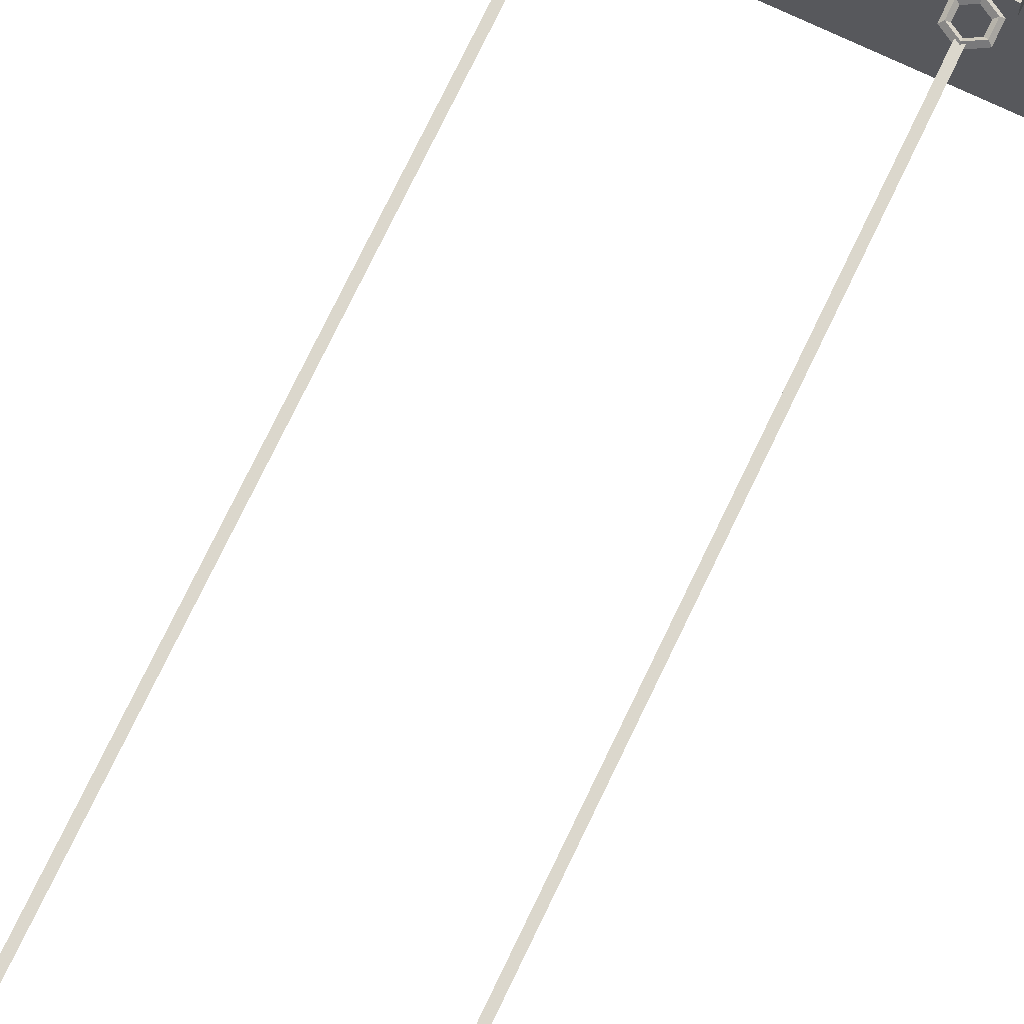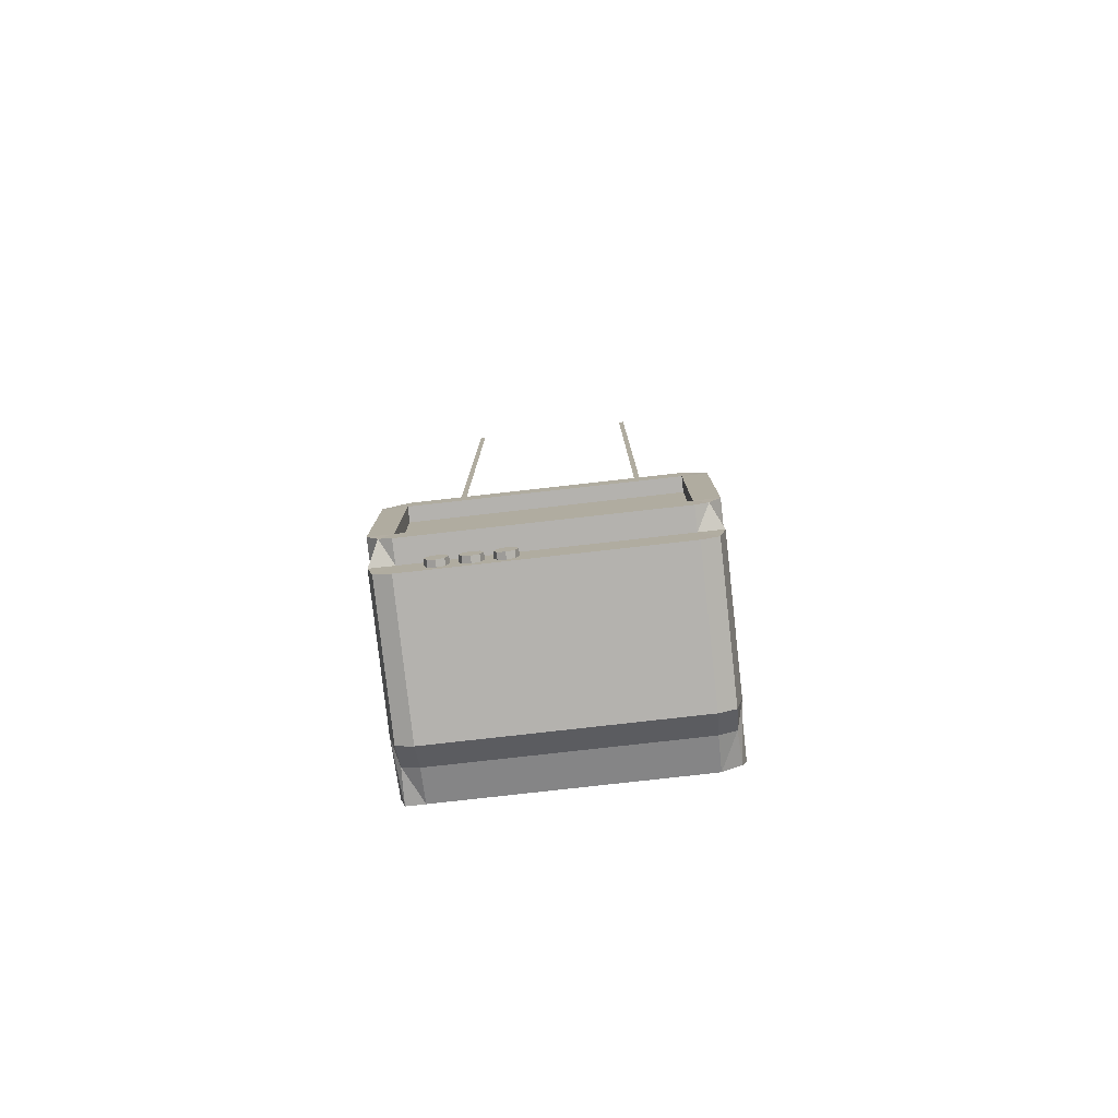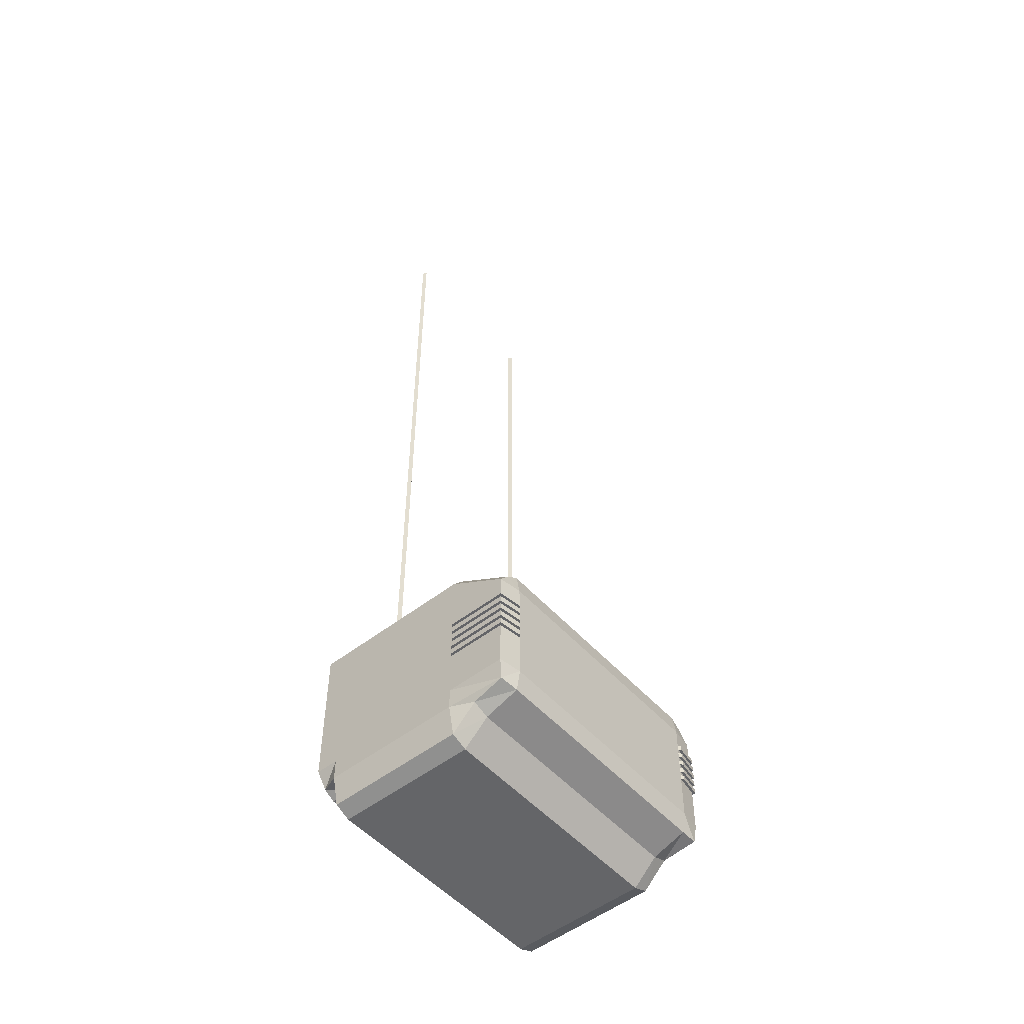
<metadata>
{"format":"obj","ext":"obj","renderer":"f3d","projection":"perspective","resolution":1024,"background":"white","views":[{"elev":73.4,"azim":-154.5,"up":"+Z"},{"elev":-79.7,"azim":6.4,"up":"+Y"},{"elev":-51.6,"azim":130.2,"up":"+Y"}]}
</metadata>
<code>
o Cube
v 1.201 1.599 -0.9957
v 1.239 0.2736 -0.6858
v 1.201 1.93 0.7969
v 1.239 0.0594 0.7969
v -1.201 1.599 -0.9957
v -1.239 0.2736 -0.6858
v -1.201 1.93 0.7969
v -1.239 0.0594 0.7969
v 1.296 0.3156 0.7987
v 1.252 0.3464 -0.9736
v -1.252 0.3156 -1
v -1.296 0.3156 0.7987
v -1.296 0.5046 0.7987
v -1.296 1.811 0.7987
v 1.296 1.811 0.7987
v 1.296 0.5046 0.7987
v 1.296 1.479 -1
v 1.296 0.5046 -1
v -1.296 1.479 -1
v -1.296 0.5046 -1
v -1.093 0 0.7987
v 1.093 0 0.7987
v 1.093 2 0.7987
v -1.093 2 0.7987
v 1.093 0.2142 -0.6901
v -1.093 0.2142 -0.6901
v -1.093 1.668 -1
v 1.093 1.668 -1
v -1.093 0.3156 -1
v 1.093 0.3156 -1
v 1.093 0.3156 0.7987
v -1.093 0.3156 0.7987
v -1.093 0.5046 -1.031
v 1.093 0.5046 -1.031
v -1.093 1.479 -1.031
v 1.093 1.479 -1.031
v 1.201 1.93 0.9975
v -1.201 1.93 0.9975
v 1.201 0.3699 0.9975
v -1.201 0.3699 0.9975
v -1.296 0.5046 1
v -1.296 1.811 1
v 1.296 1.811 1
v 1.296 0.5046 1
v 1.093 2 1
v -1.093 2 1
v 1.093 0.3156 1
v -1.093 0.3156 1
v 1.093 0.5046 1
v -1.093 0.5046 1
v 1.093 1.811 1
v -1.093 1.811 1
v 1.201 1.93 -0.4659
v 1.239 0.0594 -0.4659
v -1.201 1.93 -0.4659
v -1.239 0.0594 -0.4659
v -1.296 0.3156 -0.4671
v 1.296 0.3156 -0.4671
v -1.296 0.5046 -0.4671
v -1.296 1.811 -0.4671
v 1.296 0.5046 -0.4671
v 1.296 1.811 -0.4671
v -1.093 0 -0.4671
v 1.093 0 -0.4671
v 1.093 2 -0.4671
v -1.093 2 -0.4671
v 1.093 0.5046 -0.4129
v -1.093 0.5046 -0.4129
v 1.093 1.811 -0.4129
v -1.093 1.811 -0.4129
v 1.296 1.305 -0.4671
v 1.093 1.305 -1.031
v 1.296 1.305 -1
v -1.093 1.305 -1.031
v -1.296 1.305 -1
v -1.296 1.305 -0.4671
v 1.296 0.905 -1
v 1.296 0.905 -0.4671
v 1.093 0.905 -1.031
v -1.296 0.905 -1
v -1.093 0.905 -1.031
v -1.296 0.9046 -0.4671
v 1.296 0.9495 -0.4671
v 1.296 0.994 -0.4671
v 1.296 1.038 -0.4671
v 1.296 1.083 -0.4671
v 1.296 1.127 -0.4671
v 1.296 1.172 -0.4671
v 1.296 1.216 -0.4671
v 1.296 1.261 -0.4671
v 1.093 0.9495 -1.031
v 1.093 0.994 -1.031
v 1.093 1.038 -1.031
v 1.093 1.083 -1.031
v 1.093 1.127 -1.031
v 1.093 1.172 -1.031
v 1.093 1.216 -1.031
v 1.093 1.261 -1.031
v 1.296 1.261 -1
v 1.296 1.216 -1
v 1.296 1.172 -1
v 1.296 1.127 -1
v 1.296 1.083 -1
v 1.296 1.038 -1
v 1.296 0.994 -1
v 1.296 0.9495 -1
v -1.296 1.261 -1
v -1.296 1.216 -1
v -1.296 1.172 -1
v -1.296 1.127 -1
v -1.296 1.083 -1
v -1.296 1.038 -1
v -1.296 0.994 -1
v -1.296 0.9495 -1
v -1.093 1.261 -1.031
v -1.093 1.216 -1.031
v -1.093 1.172 -1.031
v -1.093 1.127 -1.031
v -1.093 1.083 -1.031
v -1.093 1.038 -1.031
v -1.093 0.994 -1.031
v -1.093 0.9495 -1.031
v -1.296 1.26 -0.4671
v -1.296 1.216 -0.4671
v -1.296 1.171 -0.4671
v -1.296 1.127 -0.4671
v -1.296 1.082 -0.4671
v -1.296 1.038 -0.4671
v -1.296 0.9935 -0.4671
v -1.296 0.9491 -0.4671
v 1.319 1.261 -0.4867
v 1.319 1.305 -0.4867
v 1.116 1.261 -1.051
v 1.116 1.305 -1.051
v 1.319 1.305 -1.02
v 1.319 0.9495 -1.02
v 1.319 0.905 -1.02
v 1.319 0.905 -0.4867
v 1.116 0.905 -1.051
v 1.319 0.9495 -0.4867
v 1.319 0.994 -0.4867
v 1.319 1.038 -0.4867
v 1.319 1.083 -0.4867
v 1.319 1.127 -0.4867
v 1.319 1.172 -0.4867
v 1.319 1.216 -0.4867
v 1.116 0.9495 -1.051
v 1.116 0.994 -1.051
v 1.116 1.038 -1.051
v 1.116 1.083 -1.051
v 1.116 1.127 -1.051
v 1.116 1.172 -1.051
v 1.116 1.216 -1.051
v 1.319 1.261 -1.02
v 1.319 1.216 -1.02
v 1.319 1.172 -1.02
v 1.319 1.127 -1.02
v 1.319 1.083 -1.02
v 1.319 1.038 -1.02
v 1.319 0.994 -1.02
v -1.116 1.305 -1.051
v -1.319 1.305 -1.02
v -1.319 1.305 -0.4867
v -1.319 0.9495 -1.02
v -1.319 0.905 -1.02
v -1.116 0.9495 -1.051
v -1.116 0.905 -1.051
v -1.319 0.9491 -0.4867
v -1.319 0.9046 -0.4867
v -1.319 1.261 -1.02
v -1.319 1.216 -1.02
v -1.319 1.172 -1.02
v -1.319 1.127 -1.02
v -1.319 1.083 -1.02
v -1.319 1.038 -1.02
v -1.319 0.994 -1.02
v -1.116 1.261 -1.051
v -1.116 1.216 -1.051
v -1.116 1.172 -1.051
v -1.116 1.127 -1.051
v -1.116 1.083 -1.051
v -1.116 1.038 -1.051
v -1.116 0.994 -1.051
v -1.319 1.26 -0.4867
v -1.319 1.216 -0.4867
v -1.319 1.171 -0.4867
v -1.319 1.127 -0.4867
v -1.319 1.082 -0.4867
v -1.319 1.038 -0.4867
v -1.319 0.9935 -0.4867
v 0.6589 1.979 0.737
v 0.6589 2.075 0.737
v 0.6589 1.979 0.6009
v 0.6589 2.075 0.6009
v 0.9411 1.979 0.737
v 0.9411 2.075 0.737
v 0.9411 1.979 0.6009
v 0.9411 2.075 0.6009
v 0.8 2.063 0.6689
v 0.8 2.088 0.6437
v 0.8 2.113 0.6689
v 0.8 2.088 0.6942
v 0.6908 2.126 0.6689
v 0.7127 2.138 0.6437
v 0.7345 2.151 0.6689
v 0.7127 2.138 0.6942
v 0.6908 2.252 0.6689
v 0.7127 2.239 0.6437
v 0.7345 2.227 0.6689
v 0.7127 2.239 0.6942
v 0.8 2.315 0.6689
v 0.8 2.29 0.6437
v 0.8 2.264 0.6689
v 0.8 2.29 0.6942
v 0.9092 2.252 0.6689
v 0.8873 2.239 0.6437
v 0.8655 2.227 0.6689
v 0.8873 2.239 0.6942
v 0.9092 2.126 0.6689
v 0.8873 2.138 0.6437
v 0.8655 2.151 0.6689
v 0.8873 2.138 0.6942
v -0.9411 1.979 0.737
v -0.9411 2.075 0.737
v -0.9411 1.979 0.6009
v -0.9411 2.075 0.6009
v -0.6589 1.979 0.737
v -0.6589 2.075 0.737
v -0.6589 1.979 0.6009
v -0.6589 2.075 0.6009
v -0.8 2.063 0.6689
v -0.8 2.088 0.6437
v -0.8 2.113 0.6689
v -0.8 2.088 0.6942
v -0.9092 2.126 0.6689
v -0.8873 2.138 0.6437
v -0.8655 2.151 0.6689
v -0.8873 2.138 0.6942
v -0.9092 2.252 0.6689
v -0.8873 2.239 0.6437
v -0.8655 2.227 0.6689
v -0.8873 2.239 0.6942
v -0.8 2.315 0.6689
v -0.8 2.29 0.6437
v -0.8 2.264 0.6689
v -0.8 2.29 0.6942
v -0.6908 2.252 0.6689
v -0.7127 2.239 0.6437
v -0.7345 2.227 0.6689
v -0.7127 2.239 0.6942
v -0.6908 2.126 0.6689
v -0.7127 2.138 0.6437
v -0.7345 2.151 0.6689
v -0.7127 2.138 0.6942
v -0.7961 8.84 0.6515
v -0.7961 2.286 0.6515
v 0.7961 2.286 0.6515
v 0.7961 8.84 0.6515
v 0.8199 2.286 0.6848
v 0.8199 8.84 0.6848
v 0.7722 2.286 0.6848
v 0.7722 8.84 0.6848
v -0.7722 2.286 0.6848
v -0.7722 8.84 0.6848
v -0.8199 2.286 0.6848
v -0.8199 8.84 0.6848
v -0.5315 0.06409 0.7647
v -0.5315 0.06409 0.8548
v -0.7815 0.06409 0.8548
v -0.7815 0.06409 0.7647
v -0.7163 0.0911 0.8548
v -0.7163 0.0911 0.7647
v -0.6893 0.1563 0.8548
v -0.6893 0.1563 0.7647
v -0.7163 0.2215 0.8548
v -0.7163 0.2215 0.7647
v -0.7815 0.2485 0.8548
v -0.7815 0.2485 0.7647
v -0.8467 0.2215 0.8548
v -0.8467 0.2215 0.7647
v -0.8737 0.1563 0.8548
v -0.8737 0.1563 0.7647
v -0.8467 0.0911 0.8548
v -0.8467 0.0911 0.7647
v -0.4663 0.0911 0.8548
v -0.4663 0.0911 0.7647
v -0.4393 0.1563 0.8548
v -0.4393 0.1563 0.7647
v -0.4663 0.2215 0.8548
v -0.4663 0.2215 0.7647
v -0.5315 0.2485 0.8548
v -0.5315 0.2485 0.7647
v -0.5967 0.2215 0.8548
v -0.5967 0.2215 0.7647
v -0.6237 0.1563 0.8548
v -0.6237 0.1563 0.7647
v -0.5967 0.0911 0.8548
v -0.5967 0.0911 0.7647
v -0.2815 0.06409 0.7647
v -0.2815 0.06409 0.8548
v -0.2163 0.0911 0.8548
v -0.2163 0.0911 0.7647
v -0.1893 0.1563 0.8548
v -0.1893 0.1563 0.7647
v -0.2163 0.2215 0.8548
v -0.2163 0.2215 0.7647
v -0.2815 0.2485 0.8548
v -0.2815 0.2485 0.7647
v -0.3467 0.2215 0.8548
v -0.3467 0.2215 0.7647
v -0.3737 0.1563 0.8548
v -0.3737 0.1563 0.7647
v -0.3467 0.0911 0.8548
v -0.3467 0.0911 0.7647
v -1.108 1.826 0.8715
v 1.108 1.826 0.8715
v -1.108 0.4889 0.8715
v 1.108 0.4889 0.8715
f 62 3 15
f 66 7 24
f 16 39 9
f 36 1 17
f 64 4 22
f 60 5 19
f 57 6 56
f 30 2 25
f 32 8 21
f 58 4 54
f 57 20 11
f 107 184 170
f 34 10 30
f 31 39 47
f 15 37 43
f 61 9 58
f 24 38 46
f 24 45 23
f 32 40 12
f 14 38 7
f 119 180 118
f 11 33 29
f 33 30 29
f 4 31 22
f 31 21 22
f 6 29 26
f 29 25 26
f 63 8 56
f 64 21 63
f 5 35 19
f 27 36 35
f 23 37 3
f 13 42 14
f 65 3 53
f 66 23 65
f 52 38 42
f 50 40 48
f 52 41 50
f 43 49 44
f 50 70 52
f 39 49 47
f 49 48 47
f 37 51 43
f 45 52 51
f 15 44 16
f 31 48 32
f 13 40 41
f 27 65 28
f 28 53 1
f 25 63 26
f 26 56 6
f 10 61 58
f 125 126 13
f 13 57 12
f 2 58 54
f 8 57 56
f 7 60 14
f 25 54 64
f 27 55 66
f 1 62 17
f 69 68 67
f 52 69 51
f 49 68 50
f 51 67 49
f 119 118 36
f 102 144 157
f 97 152 96
f 16 86 87
f 72 17 73
f 71 17 62
f 75 35 74
f 18 78 61
f 34 77 18
f 76 19 75
f 80 33 20
f 82 20 59
f 103 143 86
f 106 84 83
f 78 140 83
f 104 86 85
f 104 142 159
f 87 101 88
f 99 133 154
f 100 90 89
f 95 150 94
f 106 92 105
f 105 141 84
f 93 103 104
f 100 153 97
f 95 101 102
f 106 140 136
f 97 99 100
f 80 167 81
f 113 122 114
f 113 183 121
f 111 120 112
f 108 185 124
f 109 118 110
f 130 169 82
f 107 116 108
f 114 166 164
f 129 114 130
f 109 186 172
f 127 112 128
f 117 178 116
f 125 110 126
f 81 166 122
f 123 108 124
f 133 135 154
f 154 132 131
f 137 140 138
f 160 142 141
f 143 157 144
f 145 155 146
f 137 147 136
f 160 149 159
f 150 157 158
f 152 155 156
f 84 142 85
f 101 145 88
f 100 146 155
f 86 144 87
f 99 131 90
f 106 147 91
f 90 132 71
f 88 146 89
f 105 148 160
f 77 138 78
f 72 133 98
f 104 149 93
f 77 139 137
f 91 139 79
f 103 150 158
f 73 134 72
f 102 151 95
f 73 132 135
f 93 148 92
f 101 152 156
f 163 170 184
f 162 177 170
f 164 167 165
f 175 183 176
f 173 181 174
f 171 179 172
f 168 165 169
f 189 176 190
f 187 174 188
f 185 172 186
f 112 182 175
f 80 169 165
f 75 161 162
f 111 181 119
f 121 182 120
f 110 180 173
f 109 179 117
f 76 184 123
f 75 163 76
f 108 178 171
f 107 177 115
f 124 186 125
f 114 168 130
f 113 190 176
f 126 188 127
f 112 189 128
f 115 161 74
f 111 188 174
f 128 190 129
f 110 187 126
f 192 193 191
f 194 197 193
f 198 195 197
f 196 191 195
f 197 191 193
f 194 196 198
f 199 204 200
f 204 201 200
f 201 206 202
f 206 199 202
f 203 208 204
f 208 205 204
f 209 206 205
f 210 203 206
f 211 208 207
f 208 213 209
f 213 210 209
f 210 211 207
f 211 216 212
f 216 213 212
f 213 218 214
f 218 211 214
f 219 216 215
f 220 217 216
f 221 218 217
f 222 215 218
f 199 220 219
f 220 201 221
f 201 222 221
f 222 199 219
f 224 225 223
f 226 229 225
f 230 227 229
f 228 223 227
f 229 223 225
f 226 228 230
f 231 236 232
f 236 233 232
f 233 238 234
f 238 231 234
f 235 240 236
f 240 237 236
f 241 238 237
f 242 235 238
f 243 240 239
f 240 245 241
f 245 242 241
f 242 243 239
f 243 248 244
f 248 245 244
f 245 250 246
f 250 243 246
f 251 248 247
f 252 249 248
f 253 250 249
f 254 247 250
f 231 252 251
f 252 233 253
f 233 254 253
f 254 231 251
f 266 256 265
f 264 265 263
f 258 259 257
f 256 263 265
f 255 263 256
f 260 261 259
f 260 258 262
f 264 255 266
f 262 257 261
f 257 259 261
f 306 307 305
f 292 290 288
f 270 271 269
f 305 309 313
f 294 295 293
f 272 273 271
f 310 311 309
f 292 293 291
f 274 275 273
f 308 306 304
f 290 291 289
f 276 277 275
f 289 293 297
f 288 289 287
f 278 279 277
f 298 268 297
f 286 287 285
f 280 281 279
f 278 276 274
f 267 285 268
f 282 283 281
f 308 309 307
f 296 297 295
f 284 269 283
f 275 279 283
f 304 305 303
f 314 300 313
f 302 303 301
f 299 301 300
f 312 313 311
f 316 317 315
f 62 53 3
f 66 55 7
f 16 44 39
f 36 28 1
f 64 54 4
f 60 55 5
f 57 11 6
f 30 10 2
f 32 12 8
f 58 9 4
f 57 59 20
f 107 123 184
f 34 18 10
f 31 9 39
f 15 3 37
f 61 16 9
f 24 7 38
f 24 46 45
f 32 48 40
f 14 42 38
f 119 181 180
f 11 20 33
f 33 34 30
f 4 9 31
f 31 32 21
f 6 11 29
f 29 30 25
f 63 21 8
f 64 22 21
f 5 27 35
f 27 28 36
f 23 45 37
f 13 41 42
f 65 23 3
f 66 24 23
f 52 46 38
f 50 41 40
f 52 42 41
f 43 51 49
f 50 68 70
f 39 44 49
f 49 50 48
f 37 45 51
f 45 46 52
f 15 43 44
f 31 47 48
f 13 12 40
f 27 66 65
f 28 65 53
f 25 64 63
f 26 63 56
f 10 18 61
f 59 13 82
f 13 14 125
f 82 13 130
f 14 60 76
f 14 76 123
f 130 13 129
f 129 13 128
f 14 123 124
f 14 124 125
f 128 13 127
f 127 13 126
f 13 59 57
f 2 10 58
f 8 12 57
f 7 55 60
f 25 2 54
f 27 5 55
f 1 53 62
f 69 70 68
f 52 70 69
f 49 67 68
f 51 69 67
f 36 34 121
f 34 33 81
f 34 81 122
f 74 35 36
f 115 74 36
f 34 122 121
f 116 115 36
f 117 116 36
f 36 121 120
f 36 120 119
f 118 117 36
f 102 87 144
f 97 153 152
f 62 15 71
f 15 16 88
f 71 15 90
f 16 61 78
f 16 78 83
f 90 15 89
f 89 15 88
f 16 83 84
f 16 84 85
f 16 85 86
f 87 88 16
f 72 36 17
f 71 73 17
f 75 19 35
f 18 77 78
f 34 79 77
f 76 60 19
f 80 81 33
f 82 80 20
f 103 158 143
f 106 105 84
f 78 138 140
f 104 103 86
f 104 85 142
f 87 102 101
f 99 98 133
f 100 99 90
f 95 151 150
f 106 91 92
f 105 160 141
f 93 94 103
f 100 155 153
f 95 96 101
f 106 83 140
f 97 98 99
f 80 165 167
f 113 121 122
f 113 176 183
f 111 119 120
f 108 171 185
f 109 117 118
f 130 168 169
f 107 115 116
f 114 122 166
f 129 113 114
f 109 125 186
f 127 111 112
f 117 179 178
f 125 109 110
f 81 167 166
f 123 107 108
f 133 134 135
f 154 135 132
f 137 136 140
f 160 159 142
f 143 158 157
f 145 156 155
f 137 139 147
f 160 148 149
f 150 151 157
f 152 153 155
f 84 141 142
f 101 156 145
f 100 89 146
f 86 143 144
f 99 154 131
f 106 136 147
f 90 131 132
f 88 145 146
f 105 92 148
f 77 137 138
f 72 134 133
f 104 159 149
f 77 79 139
f 91 147 139
f 103 94 150
f 73 135 134
f 102 157 151
f 73 71 132
f 93 149 148
f 101 96 152
f 163 162 170
f 162 161 177
f 164 166 167
f 175 182 183
f 173 180 181
f 171 178 179
f 168 164 165
f 189 175 176
f 187 173 174
f 185 171 172
f 112 120 182
f 80 82 169
f 75 74 161
f 111 174 181
f 121 183 182
f 110 118 180
f 109 172 179
f 76 163 184
f 75 162 163
f 108 116 178
f 107 170 177
f 124 185 186
f 114 164 168
f 113 129 190
f 126 187 188
f 112 175 189
f 115 177 161
f 111 127 188
f 128 189 190
f 110 173 187
f 192 194 193
f 194 198 197
f 198 196 195
f 196 192 191
f 197 195 191
f 194 192 196
f 199 203 204
f 204 205 201
f 201 205 206
f 206 203 199
f 203 207 208
f 208 209 205
f 209 210 206
f 210 207 203
f 211 212 208
f 208 212 213
f 213 214 210
f 210 214 211
f 211 215 216
f 216 217 213
f 213 217 218
f 218 215 211
f 219 220 216
f 220 221 217
f 221 222 218
f 222 219 215
f 199 200 220
f 220 200 201
f 201 202 222
f 222 202 199
f 224 226 225
f 226 230 229
f 230 228 227
f 228 224 223
f 229 227 223
f 226 224 228
f 231 235 236
f 236 237 233
f 233 237 238
f 238 235 231
f 235 239 240
f 240 241 237
f 241 242 238
f 242 239 235
f 243 244 240
f 240 244 245
f 245 246 242
f 242 246 243
f 243 247 248
f 248 249 245
f 245 249 250
f 250 247 243
f 251 252 248
f 252 253 249
f 253 254 250
f 254 251 247
f 231 232 252
f 252 232 233
f 233 234 254
f 254 234 231
f 266 255 256
f 264 266 265
f 258 260 259
f 255 264 263
f 260 262 261
f 262 258 257
f 306 308 307
f 288 286 267
f 267 298 288
f 298 296 288
f 296 294 288
f 294 292 288
f 270 272 271
f 313 300 301
f 301 303 313
f 303 305 313
f 305 307 309
f 309 311 313
f 294 296 295
f 272 274 273
f 310 312 311
f 292 294 293
f 274 276 275
f 304 302 299
f 299 314 304
f 314 312 304
f 312 310 304
f 310 308 304
f 290 292 291
f 276 278 277
f 297 268 285
f 285 287 297
f 287 289 297
f 289 291 293
f 293 295 297
f 288 290 289
f 278 280 279
f 298 267 268
f 286 288 287
f 280 282 281
f 274 272 270
f 270 284 274
f 284 282 274
f 282 280 274
f 280 278 274
f 267 286 285
f 282 284 283
f 308 310 309
f 296 298 297
f 284 270 269
f 283 269 271
f 271 273 283
f 273 275 283
f 275 277 279
f 279 281 283
f 304 306 305
f 314 299 300
f 302 304 303
f 299 302 301
f 312 314 313
f 316 318 317

</code>
